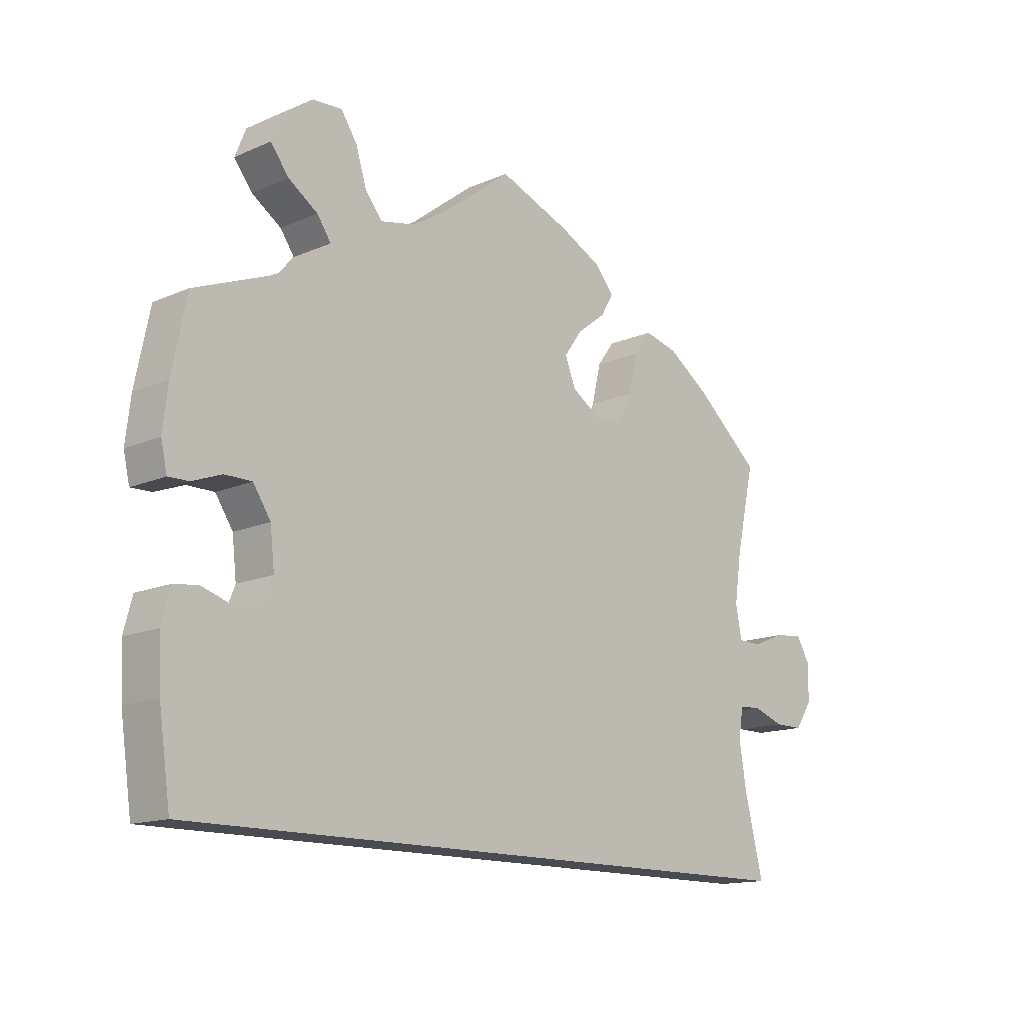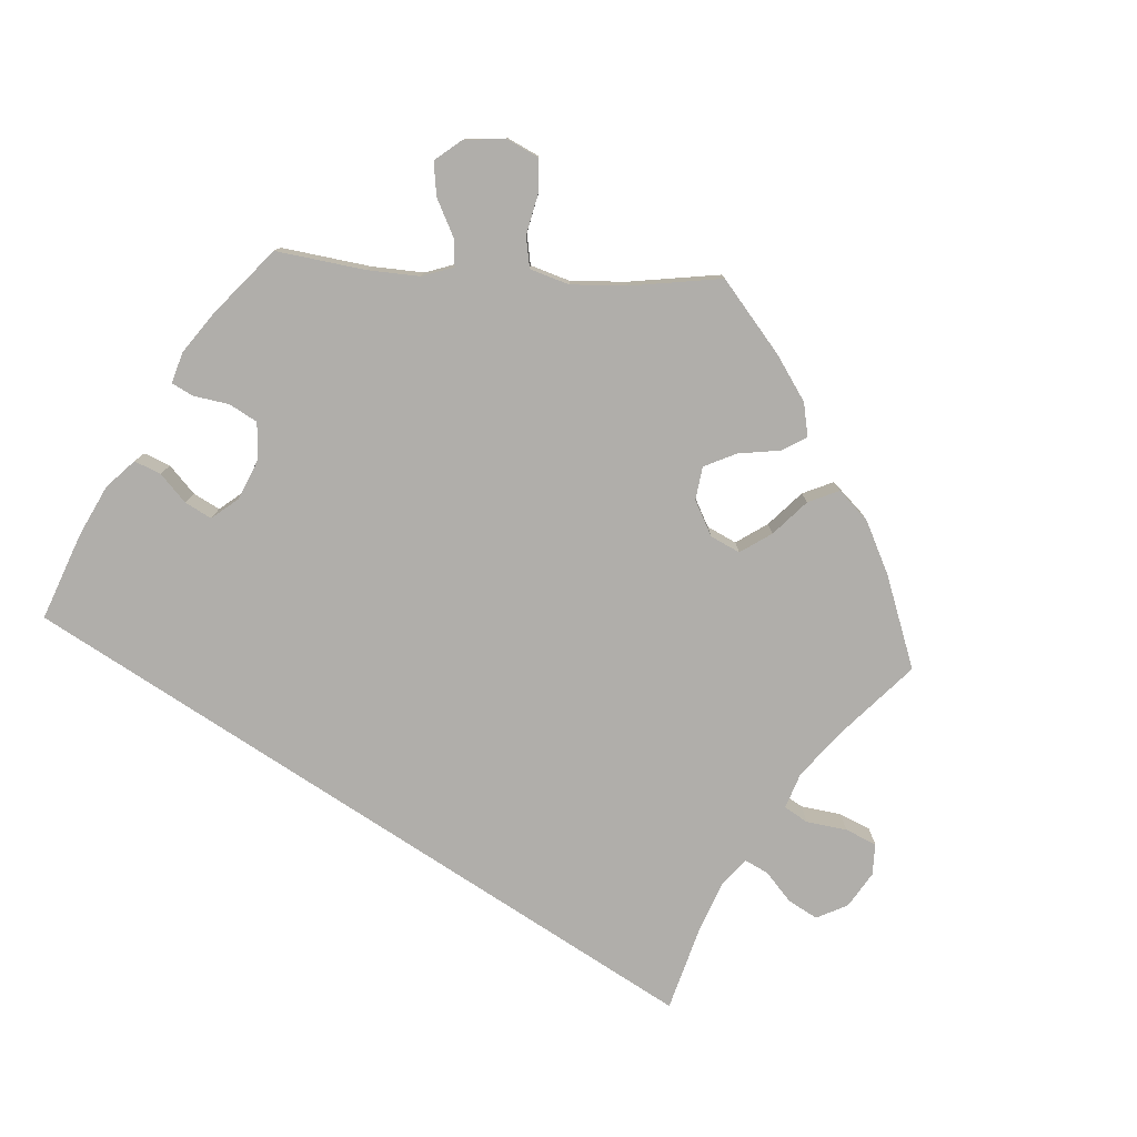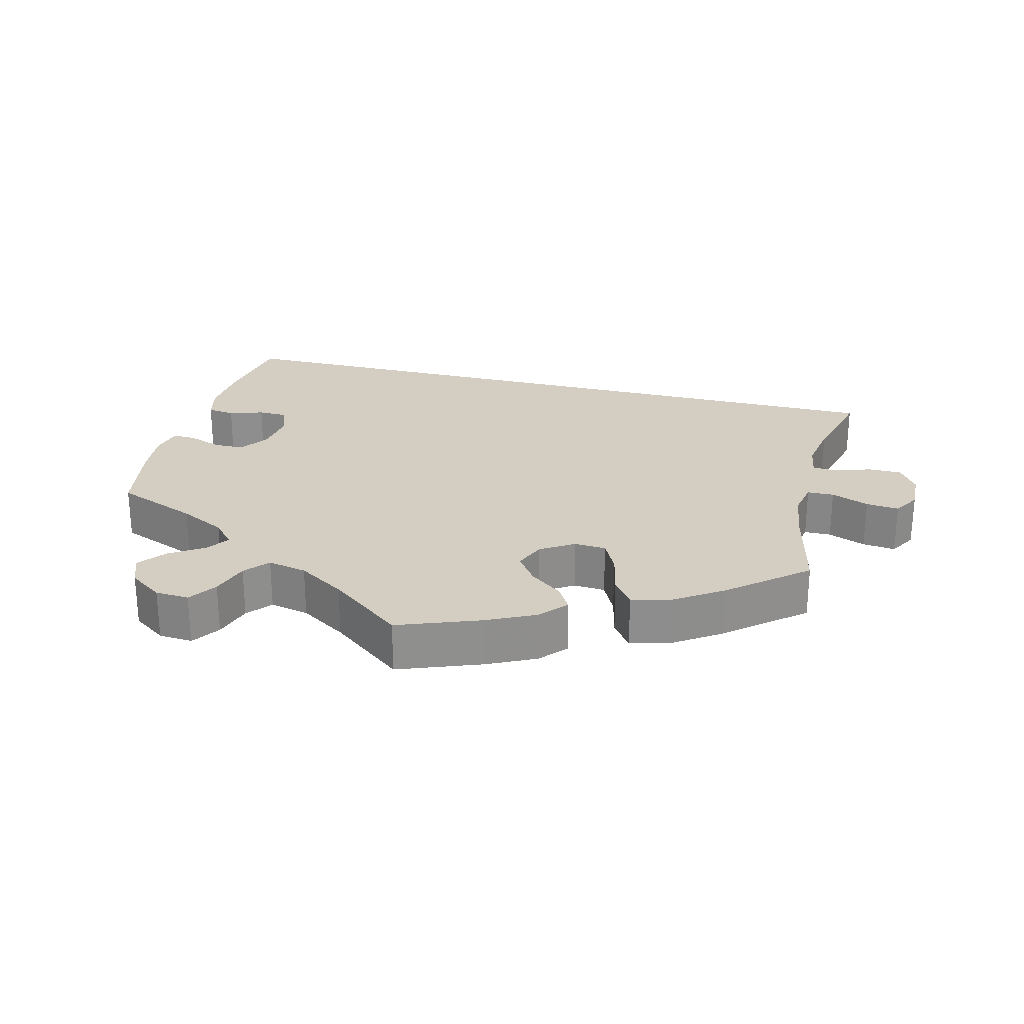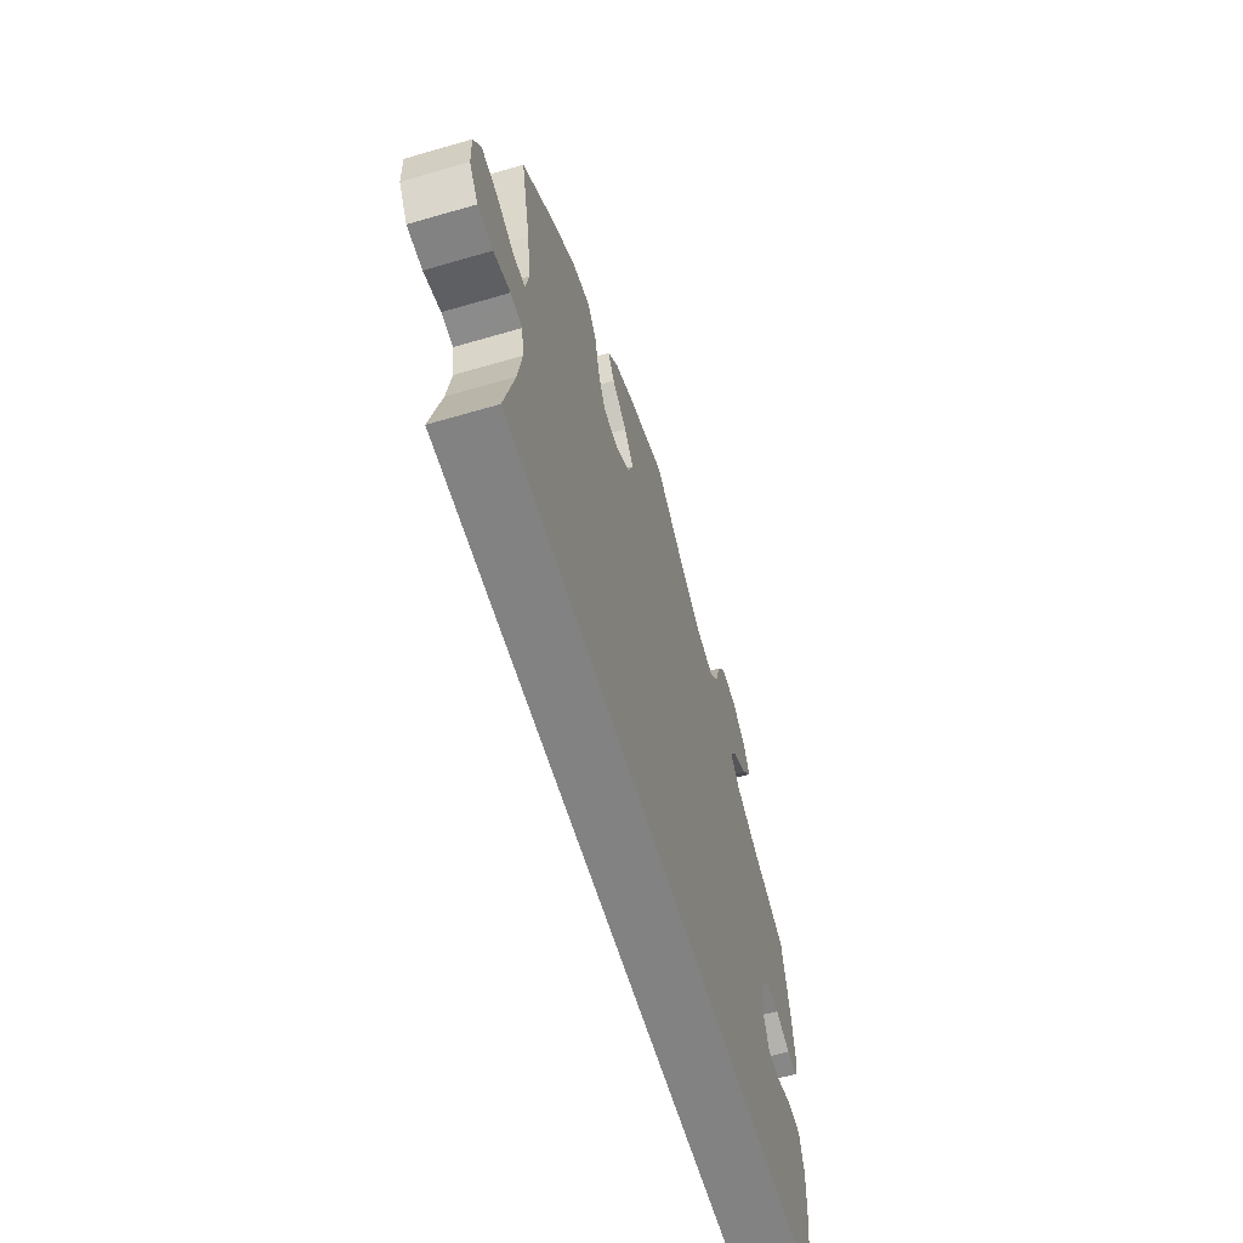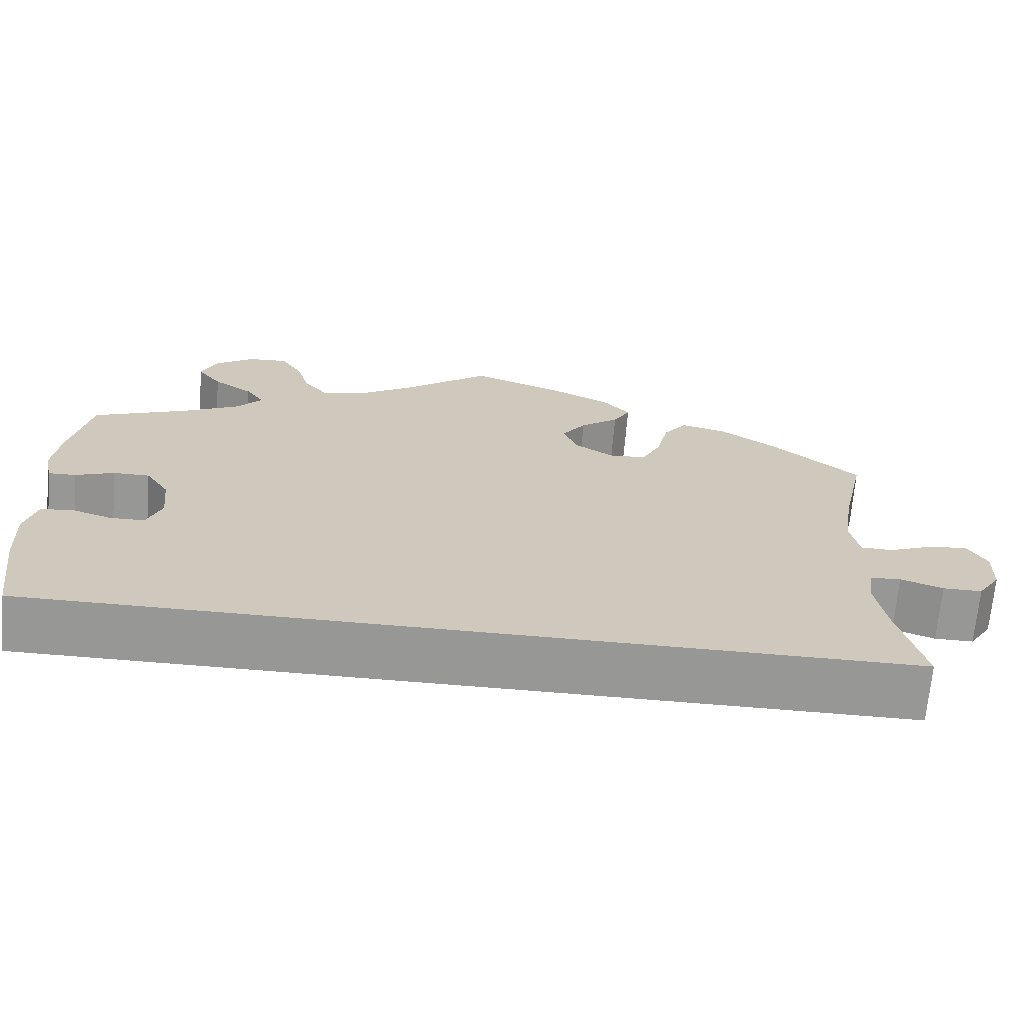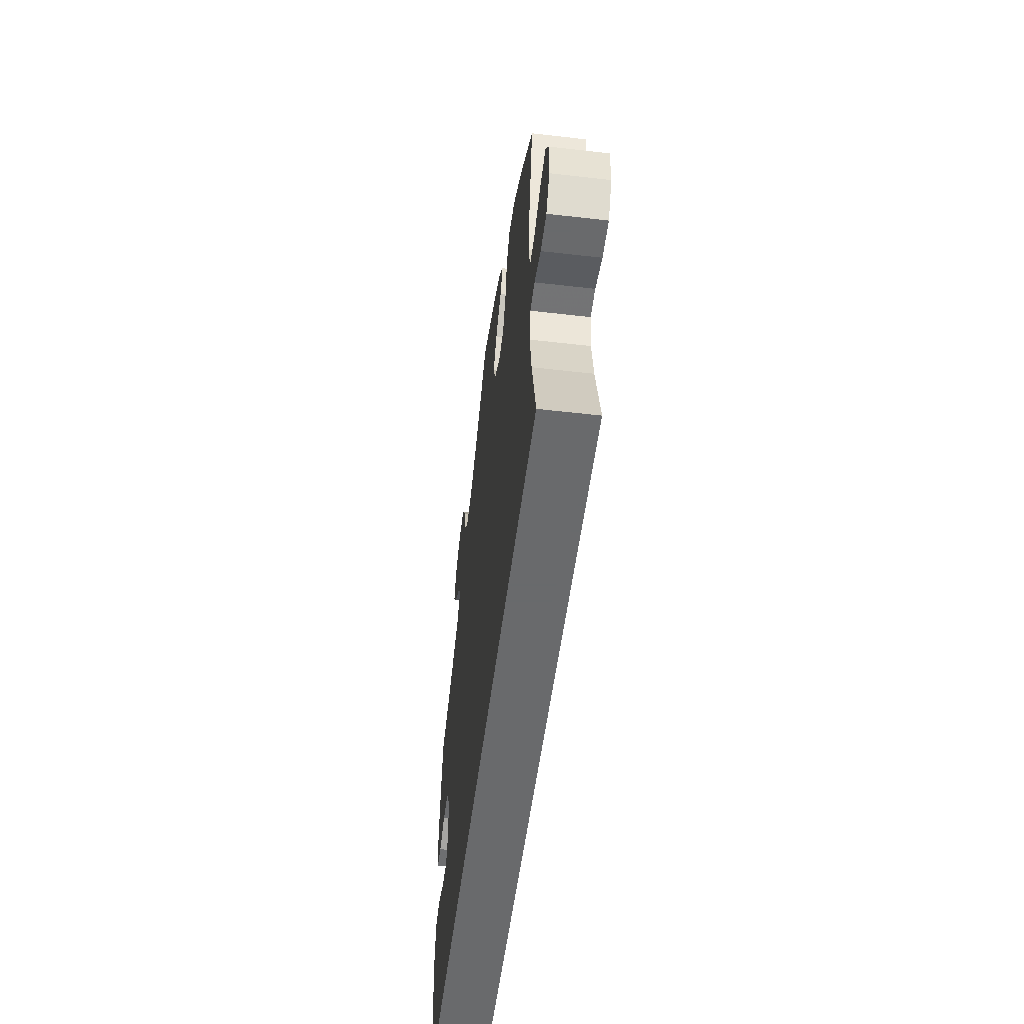
<metadata>
{"format":"obj","ext":"obj","renderer":"f3d","projection":"perspective","resolution":1024,"background":"white","views":[{"elev":-14.4,"azim":-46.6,"up":"+Z"},{"elev":-77.7,"azim":-33.5,"up":"+Y"},{"elev":25.3,"azim":14.5,"up":"+Y"},{"elev":-60.9,"azim":106.6,"up":"+Z"},{"elev":-68.1,"azim":-4.8,"up":"+Z"},{"elev":-52.9,"azim":82.9,"up":"+Z"}]}
</metadata>
<code>
v -0.402 0.07 0.578
v 0.273 0.07 0.426
v 0.494 0.07 0.092
v 0.639 0.07 -0.076
v 0.667 0.07 -0.034
v -0.353 0.07 0.612
v 0.539 0.07 -0.058
v 0.428 0.07 0.403
v 0.122 0.07 0.387
v -0 0.07 0.62
v -0.559 0.07 0.077
v -0.318 0.07 0.428
v -0.537 0.07 -0.31
v -0.304 0.07 0.615
v 0.543 0.07 0.038
v -0.231 0.07 0.483
v 0.537 0.07 0.31
v -0.477 0.07 0.096
v 0.358 0.07 0.451
v 0.646 0.07 0.065
v -0.39 0.07 0.494
v -0.26 0.07 0.518
v -0.556 0.07 -0.178
v -0.42 0.07 0.533
v 0.506 0.07 -0.184
v 0.591 0.07 -0.076
v -0.403 0.07 0.052
v 0.152 0.07 0.429
v -0.432 0.07 0.096
v 0.302 0.07 0.465
v -0.56 0.07 -0.099
v -0.35 0.07 0.392
v 0.598 0.07 0.06
v 0.502 0.07 -0.06
v 0.14 0.07 0.342
v -0.414 0.07 -0.056
v -0.537 0.07 0.31
v 0.669 0.07 0.025
v -0.506 0.07 -0.041
v -0.569 0.07 0.122
v 0.258 0.07 0.362
v -0.396 0.07 -0.011
v 0.494 0.07 -0.109
v -0.277 0.07 0.574
v 0.506 0.07 0.173
v -0.417 0.07 0.358
v 0.221 0.07 0.502
v -0.456 0.07 -0.057
v -0.341 0.07 0.461
v -0.525 0.07 0.078
v 0.2 0.07 0.466
v -0.174 0.07 0.495
v 0.234 0.07 0.314
v 0.504 0.07 0.039
v 0.188 0.07 0.311
v 0.537 0.07 -0.31
v -0.561 0.07 0.192
v -0.106 0.07 0.538
v 0.12 0.07 0.574
v -0.546 0.07 -0.046
v 0.188 0.07 0.54
v -0.402 -0 0.578
v 0.273 -0 0.426
v 0.494 -0 0.092
v 0.639 -0 -0.076
v 0.667 -0 -0.034
v -0.353 -0 0.612
v 0.539 -0 -0.058
v 0.428 -0 0.403
v 0.122 -0 0.387
v -0 -0 0.62
v -0.559 -0 0.077
v -0.318 -0 0.428
v -0.537 -0 -0.31
v -0.304 -0 0.615
v 0.543 -0 0.038
v -0.231 -0 0.483
v 0.537 -0 0.31
v -0.477 -0 0.096
v 0.358 -0 0.451
v 0.646 -0 0.065
v -0.39 -0 0.494
v -0.26 -0 0.518
v -0.556 -0 -0.178
v -0.42 -0 0.533
v 0.506 -0 -0.184
v 0.591 -0 -0.076
v -0.403 -0 0.052
v 0.152 -0 0.429
v -0.432 -0 0.096
v 0.302 -0 0.465
v -0.56 -0 -0.099
v -0.35 -0 0.392
v 0.598 -0 0.06
v 0.502 -0 -0.06
v 0.14 -0 0.342
v -0.414 -0 -0.056
v -0.537 -0 0.31
v 0.669 -0 0.025
v -0.506 -0 -0.041
v -0.569 -0 0.122
v 0.258 -0 0.362
v -0.396 -0 -0.011
v 0.494 -0 -0.109
v -0.277 -0 0.574
v 0.506 -0 0.173
v -0.417 -0 0.358
v 0.221 -0 0.502
v -0.456 -0 -0.057
v -0.341 -0 0.461
v -0.525 -0 0.078
v 0.2 -0 0.466
v -0.174 -0 0.495
v 0.234 -0 0.314
v 0.504 -0 0.039
v 0.188 -0 0.311
v 0.537 -0 -0.31
v -0.561 -0 0.192
v -0.106 -0 0.538
v 0.12 -0 0.574
v -0.546 -0 -0.046
v 0.188 -0 0.54
f 8 17 45
f 19 8 45 3
f 41 2 30 19
f 53 41 19 3
f 55 53 3 54
f 35 55 54
f 61 47 51 28
f 61 28 9
f 58 10 59 61
f 52 58 61 9
f 16 52 9 35
f 6 14 44 22
f 6 22 16
f 1 6 16
f 49 21 24 1
f 12 49 1 16
f 32 12 16 35
f 40 57 37 46
f 18 50 11 40
f 29 18 40 46
f 27 29 46 32
f 31 60 39 48
f 31 48 36
f 23 31 36
f 25 56 13 23
f 43 25 23 36
f 34 43 36 42
f 5 4 26 7
f 15 33 20 38
f 54 15 38 5
f 27 32 35 54
f 7 34 42 27
f 54 5 7 27
f 106 78 69
f 64 106 69 80
f 80 91 63 102
f 64 80 102 114
f 115 64 114 116
f 115 116 96
f 89 112 108 122
f 70 89 122
f 122 120 71 119
f 70 122 119 113
f 96 70 113 77
f 83 105 75 67
f 77 83 67
f 77 67 62
f 62 85 82 110
f 77 62 110 73
f 96 77 73 93
f 107 98 118 101
f 101 72 111 79
f 107 101 79 90
f 93 107 90 88
f 109 100 121 92
f 97 109 92
f 97 92 84
f 84 74 117 86
f 97 84 86 104
f 103 97 104 95
f 68 87 65 66
f 99 81 94 76
f 66 99 76 115
f 115 96 93 88
f 88 103 95 68
f 88 68 66 115
f 45 106 64 3
f 3 64 115 54
f 54 115 76 15
f 15 76 94 33
f 33 94 81 20
f 20 81 99 38
f 38 99 66 5
f 5 66 65 4
f 4 65 87 26
f 26 87 68 7
f 7 68 95 34
f 34 95 104 43
f 43 104 86 25
f 25 86 117 56
f 56 117 74 13
f 13 74 84 23
f 23 84 92 31
f 31 92 121 60
f 60 121 100 39
f 39 100 109 48
f 48 109 97 36
f 36 97 103 42
f 42 103 88 27
f 27 88 90 29
f 29 90 79 18
f 18 79 111 50
f 50 111 72 11
f 11 72 101 40
f 40 101 118 57
f 57 118 98 37
f 37 98 107 46
f 46 107 93 32
f 32 93 73 12
f 12 73 110 49
f 49 110 82 21
f 21 82 85 24
f 24 85 62 1
f 1 62 67 6
f 6 67 75 14
f 14 75 105 44
f 44 105 83 22
f 22 83 77 16
f 16 77 113 52
f 52 113 119 58
f 58 119 71 10
f 10 71 120 59
f 59 120 122 61
f 61 122 108 47
f 47 108 112 51
f 51 112 89 28
f 28 89 70 9
f 9 70 96 35
f 35 96 116 55
f 55 116 114 53
f 53 114 102 41
f 41 102 63 2
f 2 63 91 30
f 30 91 80 19
f 19 80 69 8
f 8 69 78 17
f 17 78 106 45

</code>
